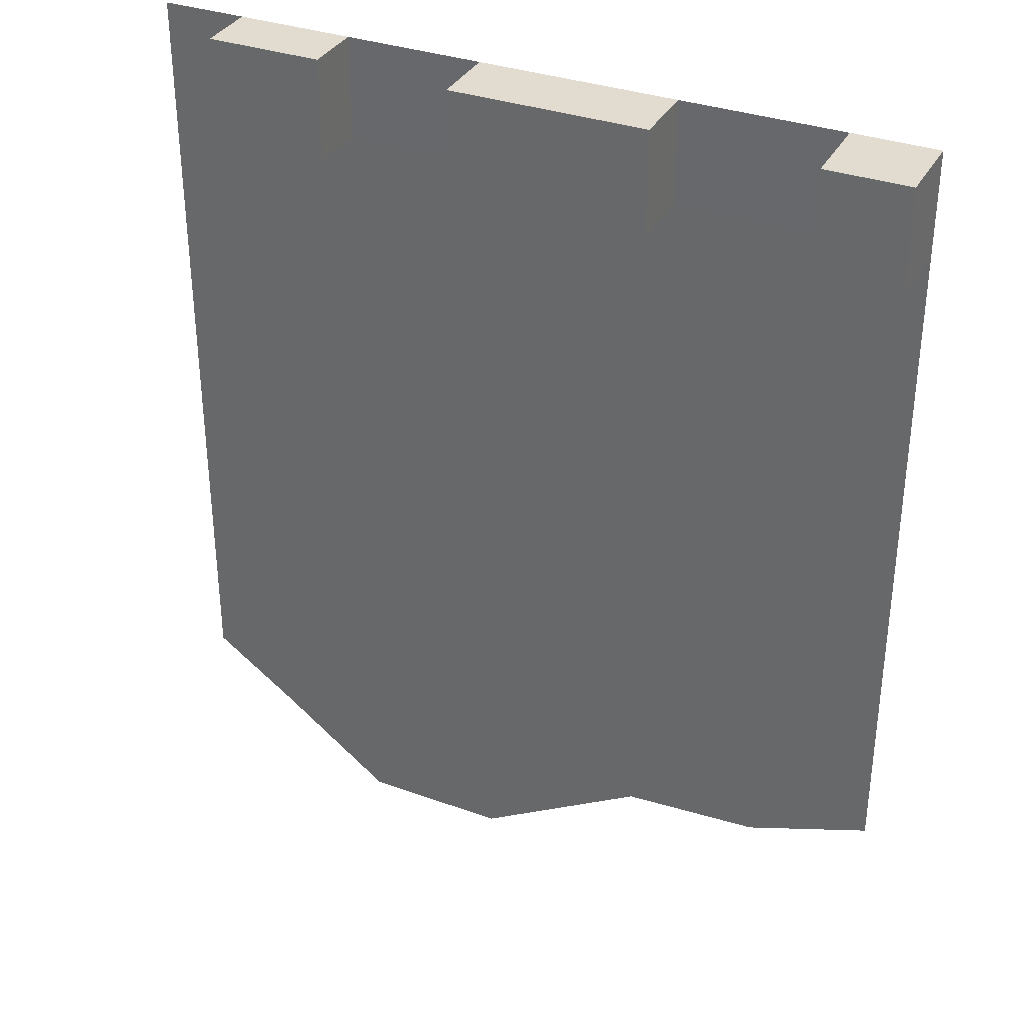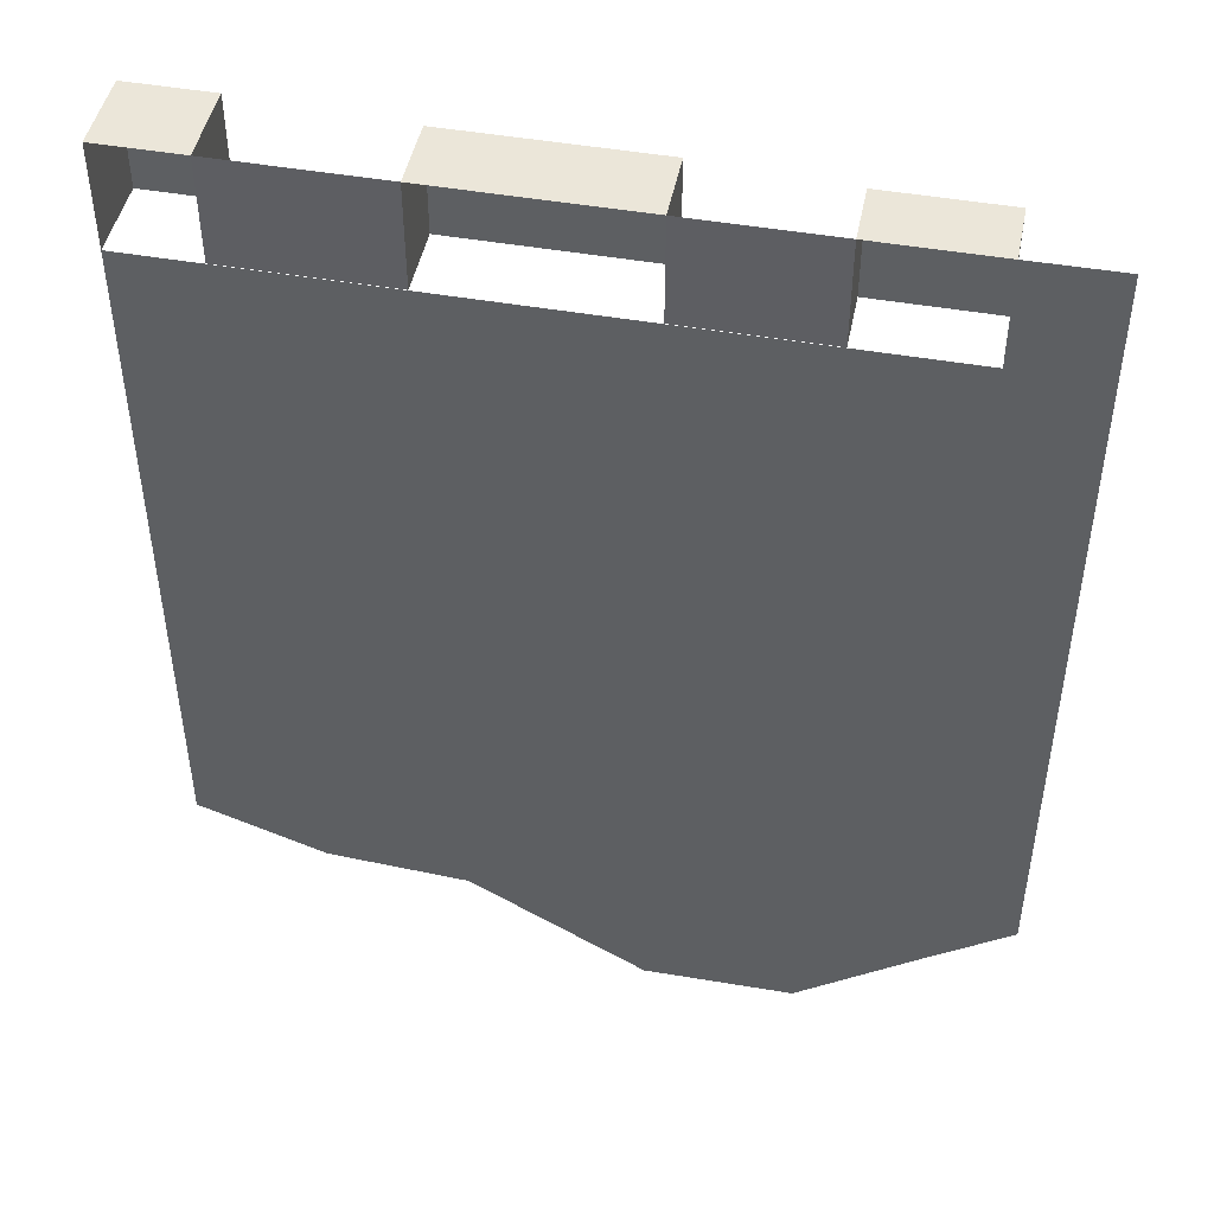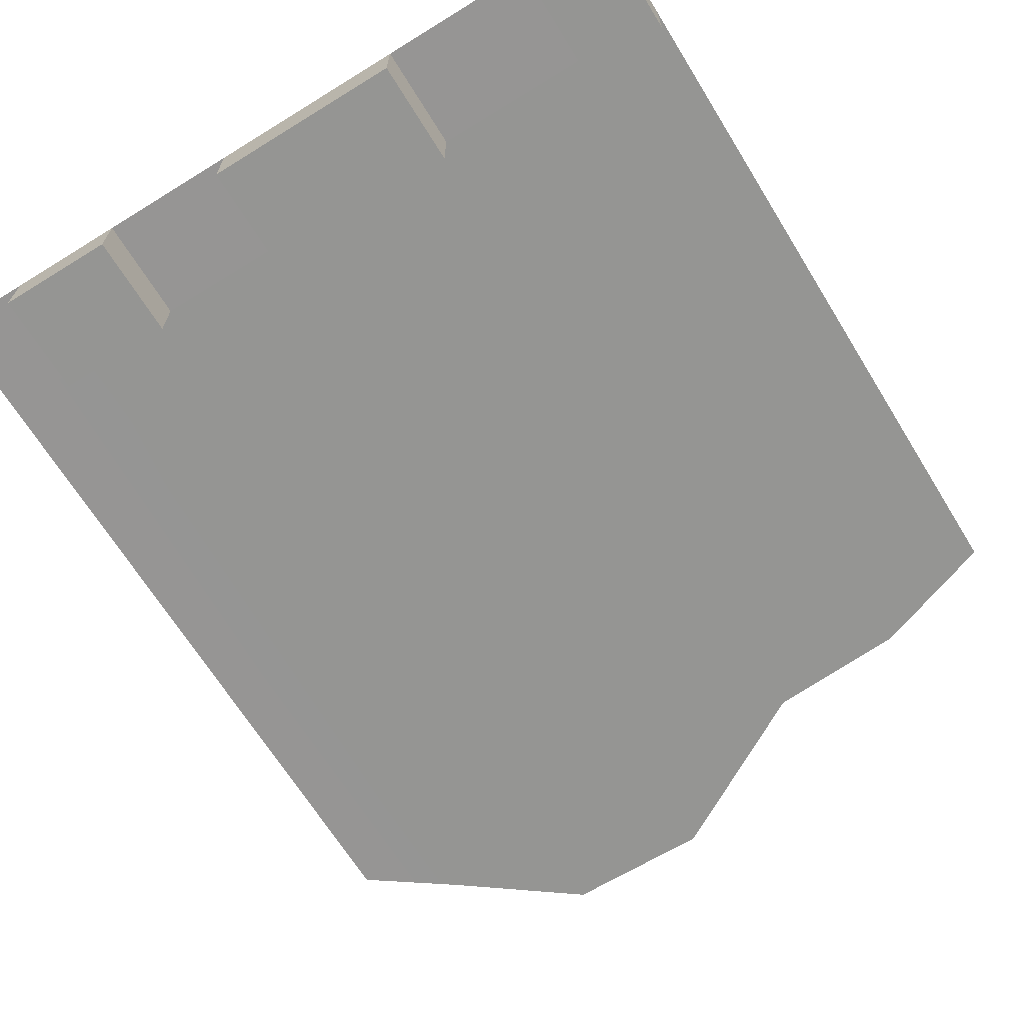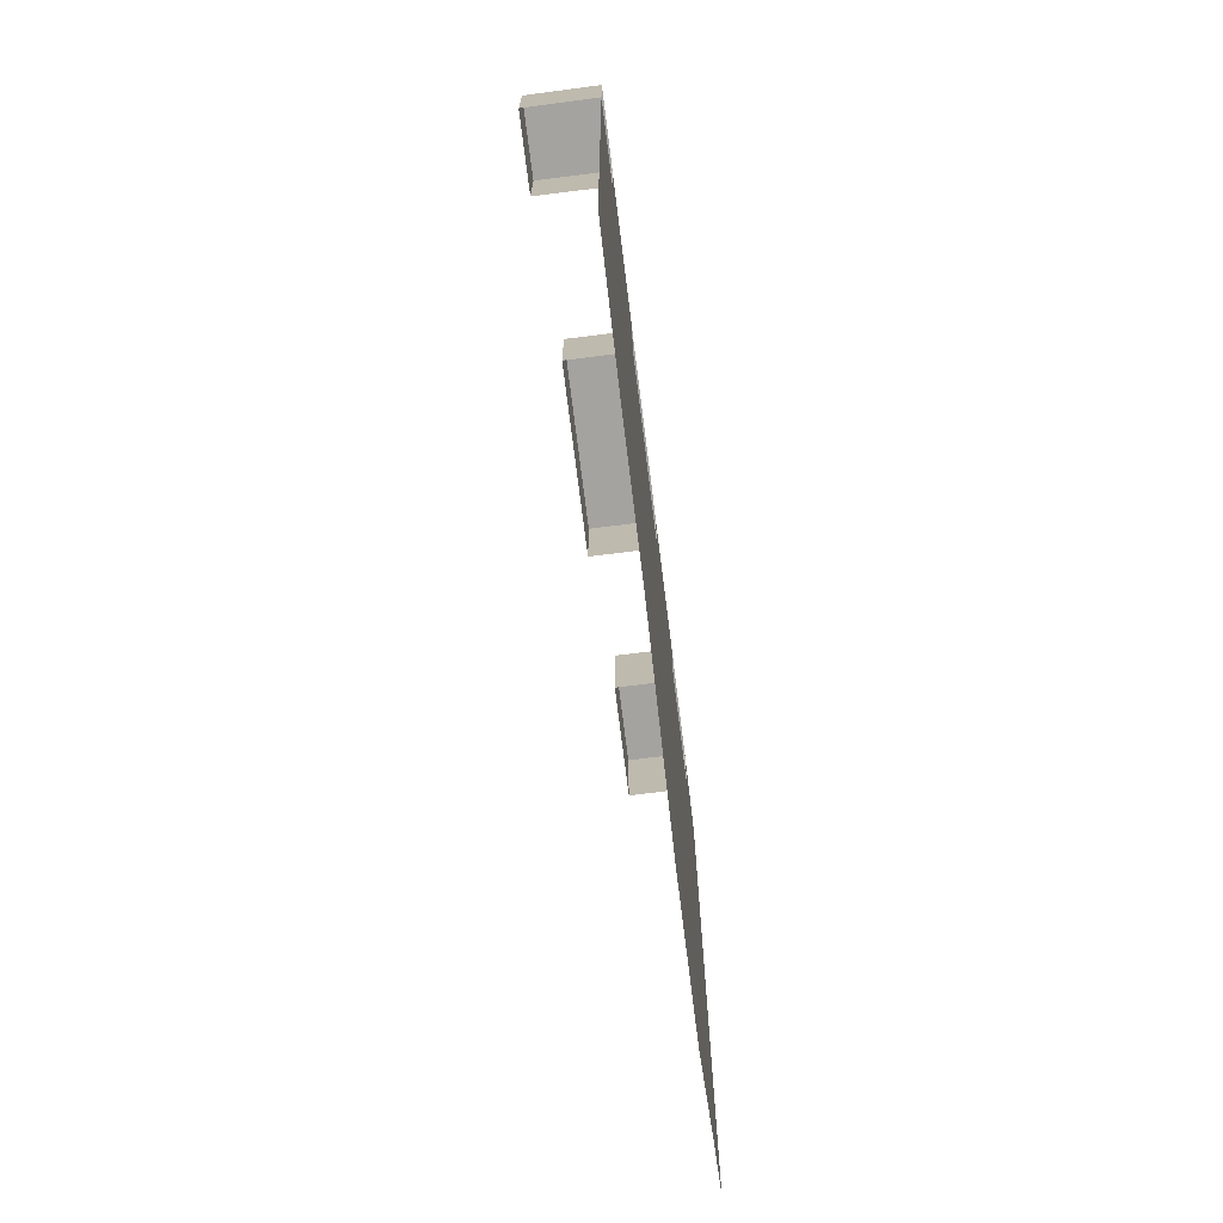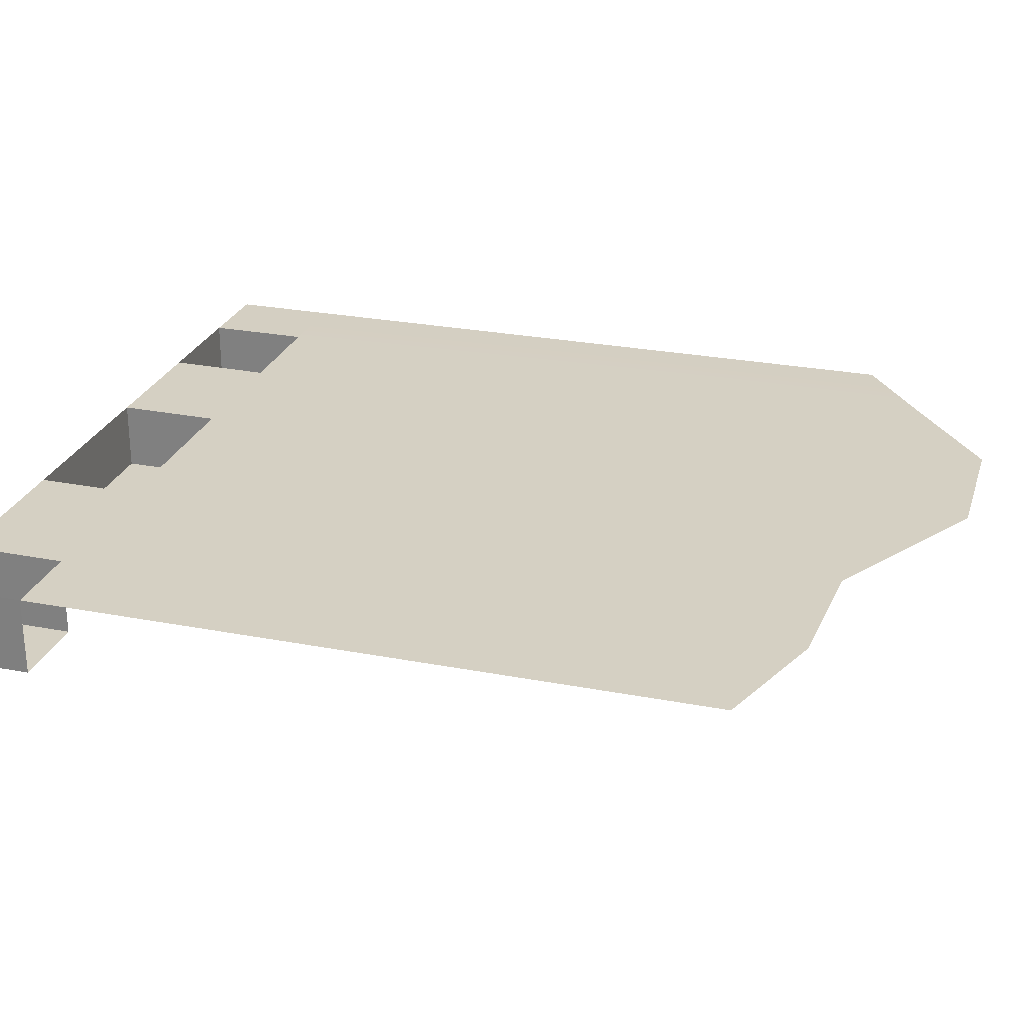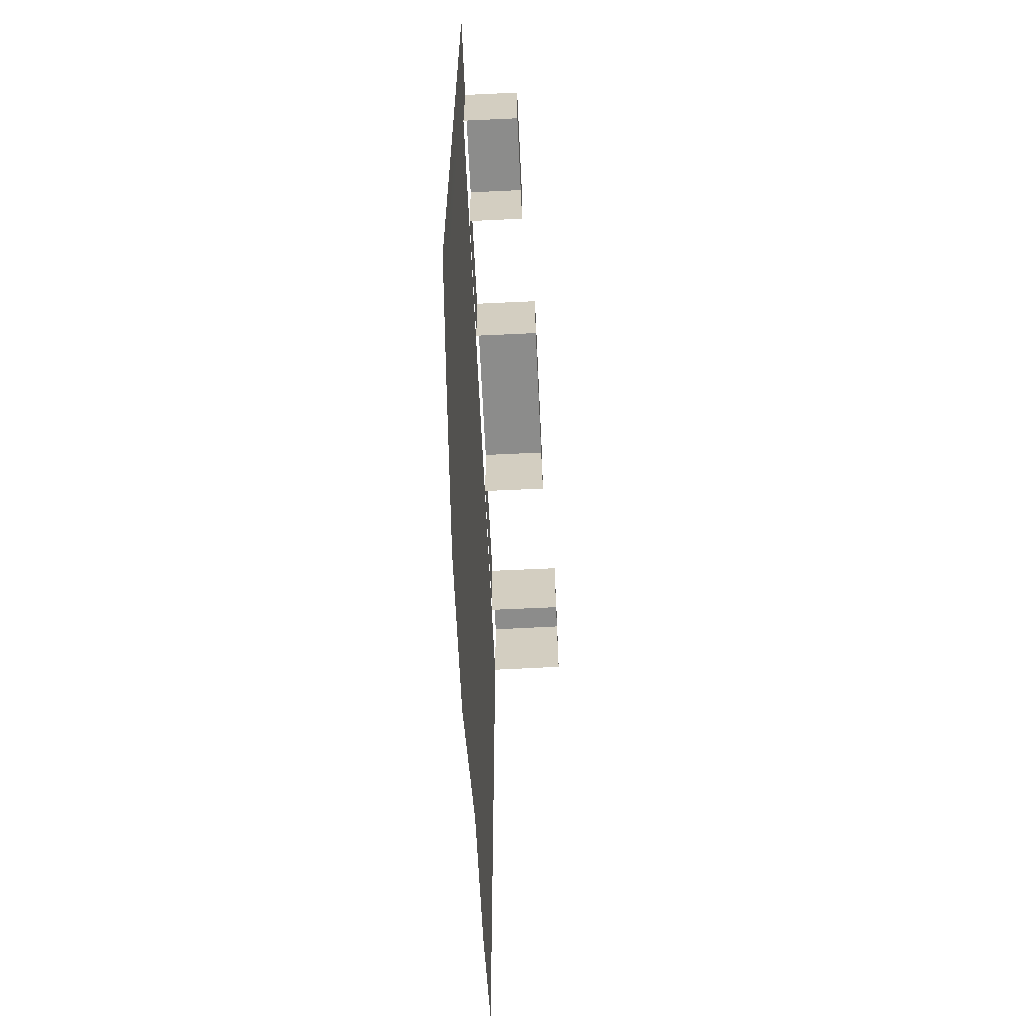
<metadata>
{"format":"obj","ext":"obj","renderer":"f3d","projection":"perspective","resolution":1024,"background":"white","views":[{"elev":34.4,"azim":-154.8,"up":"+Y"},{"elev":46.8,"azim":11.3,"up":"+Y"},{"elev":-67.3,"azim":-148.3,"up":"+Z"},{"elev":-72.9,"azim":-82.9,"up":"+Y"},{"elev":26.1,"azim":-73.0,"up":"+Z"},{"elev":-64.1,"azim":92.7,"up":"+Y"}]}
</metadata>
<code>
g default
v -1.001 -1 0.000659
v 0 -1 0
v -0.2572 -1.19 0.000659
v -0.6624 -1.066 0.000659
v -0.4432 -1.192 0.000659
v -0.8399 -1.056 0.000659
v -0.1086 -1.078 0.000659
v 0 -0.1324 0
v -0.1086 -0.1324 0.000659
v -0.2572 -0.1324 0.000659
v -0.4432 -0.1324 0.000659
v -0.6624 -0.1324 0.000659
v -0.8399 -0.1324 0.000659
v -1.001 -0.1324 0.000659
v -0.8932 0 0.000659
v -1.001 0 0.000659
v -0.8932 -0.1324 0
v 0 0 0
v -0.2572 0 0.000659
v -0.1086 0 0.000659
v -0.2572 -0.1324 0
v -0.6878 0 0.000659
v -0.4343 0 0.000659
v -0.6878 -0.1324 0
v -0.4343 -0.1324 0
v -0.6878 0 -0.08764
v -0.6878 -0.1324 -0.08764
v -0.4343 0 -0.08764
v -0.4343 -0.1324 -0.08764
v -0.2572 0 -0.07554
v -0.2572 -0.1324 -0.07554
v -0.1086 0 -0.07554
v -0.1086 -0.1324 -0.07554
v -1 0 -0.09965
v -0.8932 0 -0.09965
v -0.8932 -0.1324 -0.09965
v -1 -0.1324 -0.09965
g pCube1
f 34 35 36 37
f 31 30 32 33
f 27 26 28 29
f 25 23 19 21
f 17 15 22 24
f 9 20 18 8
f 7 9 8 2
f 3 10 9 7
f 5 11 10 3
f 4 12 11 5
f 6 13 12 4
f 14 13 6 1
f 24 22 26 27
f 22 23 28 26
f 23 25 29 28
f 21 19 30 31
f 19 20 32 30
f 20 9 33 32
f 16 15 35 34
f 15 17 36 35
f 14 16 34 37

</code>
